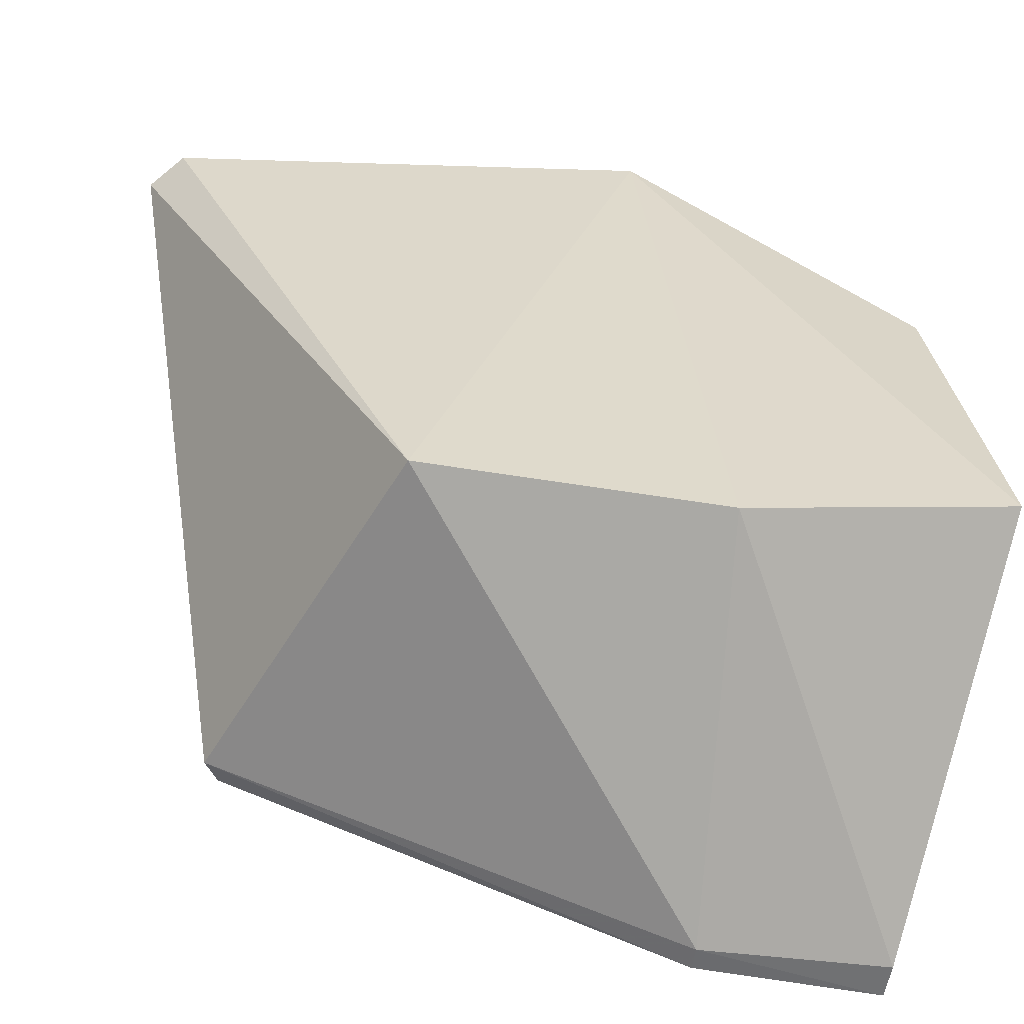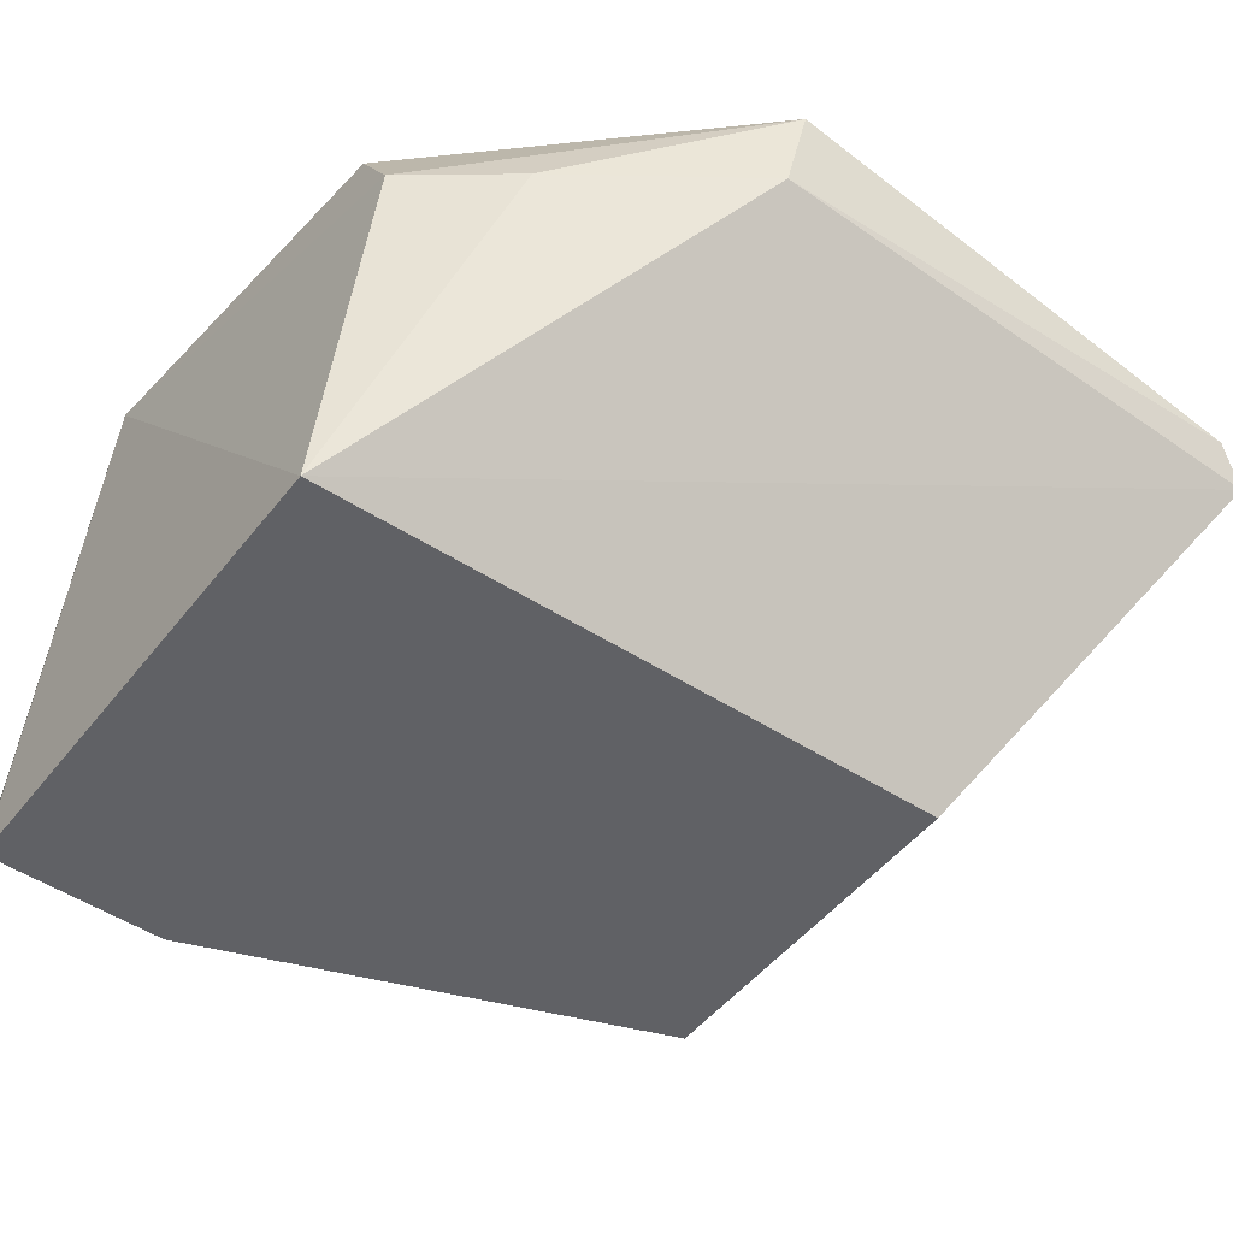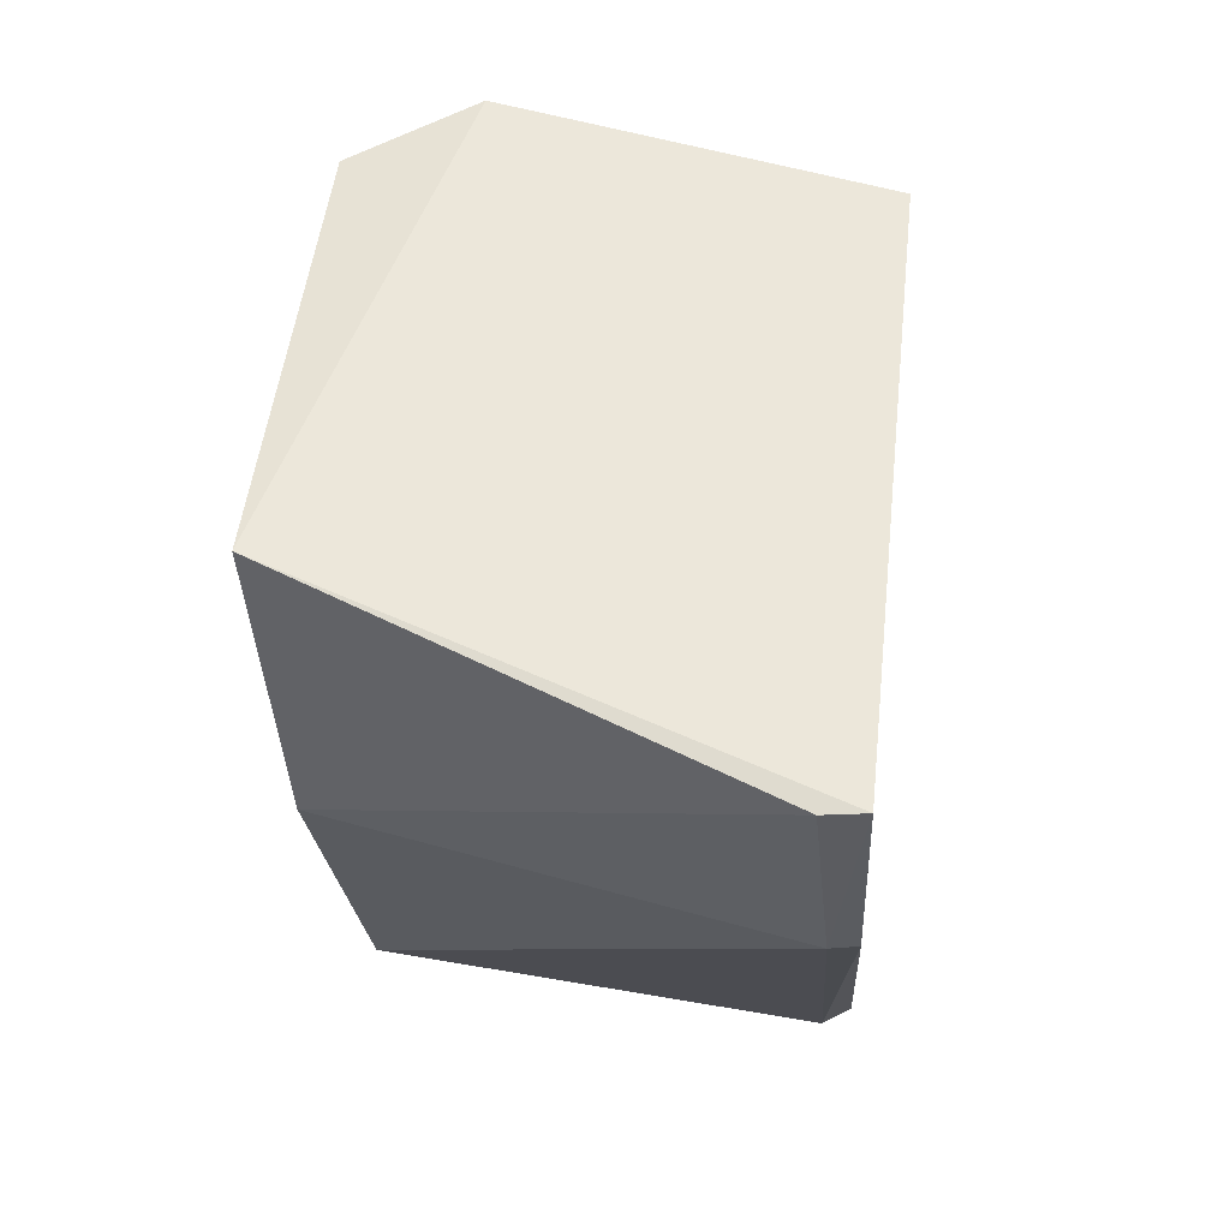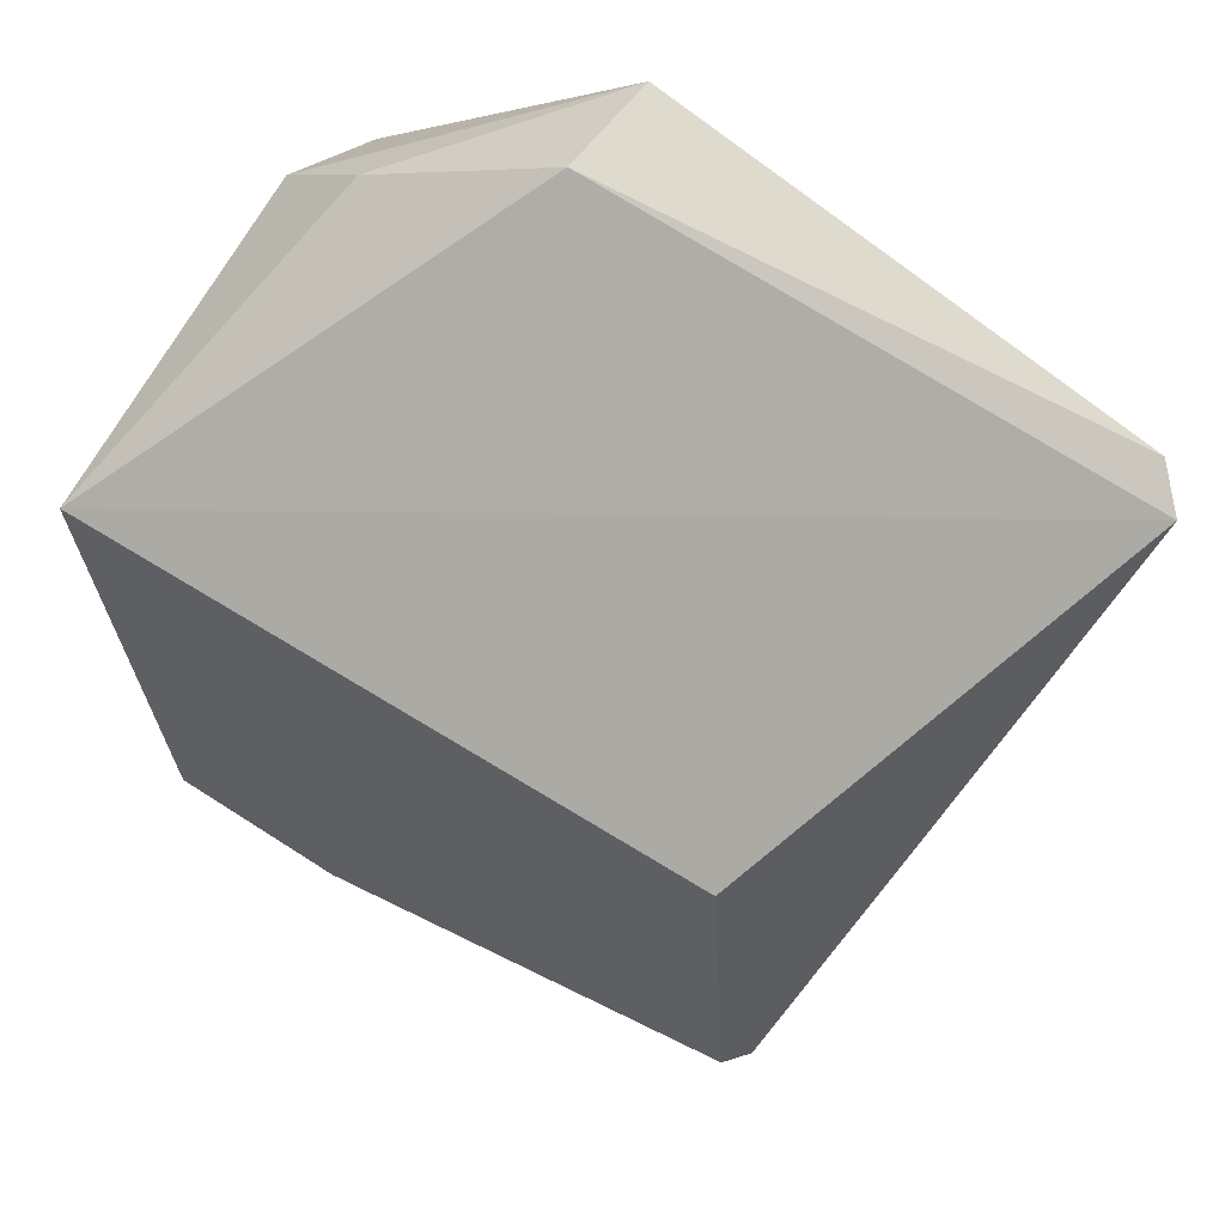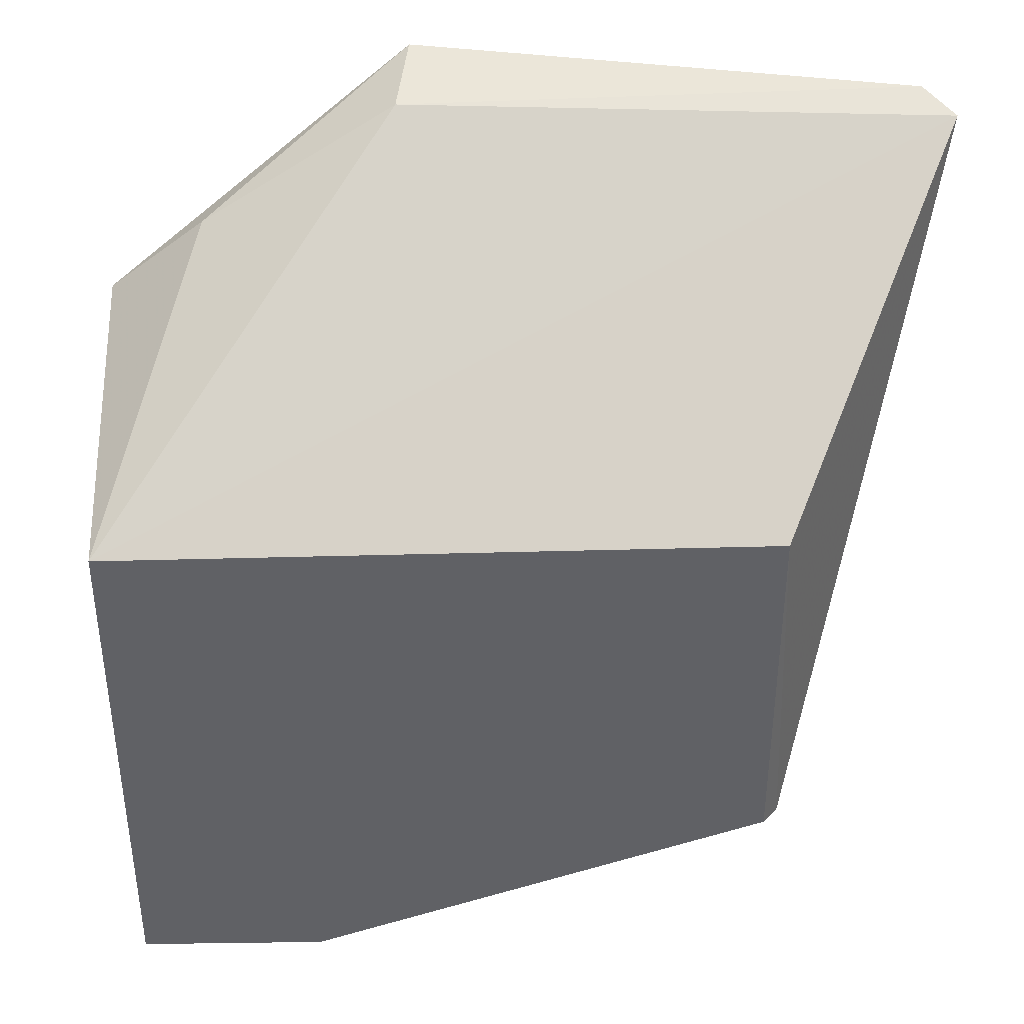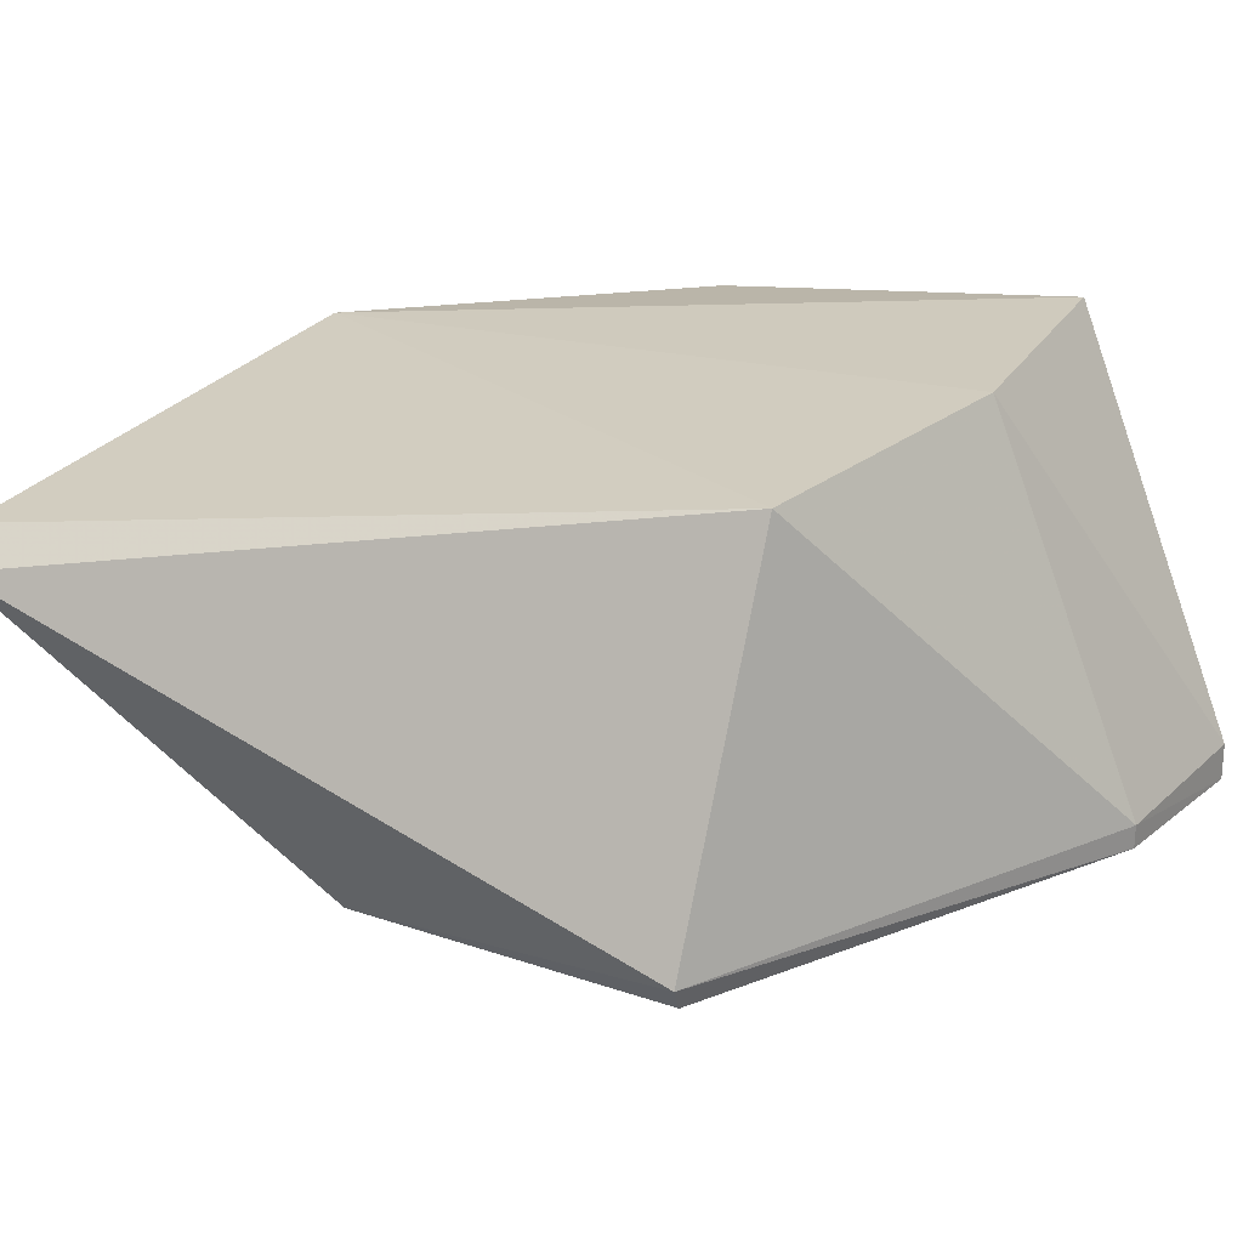
<metadata>
{"format":"obj","ext":"obj","renderer":"f3d","projection":"perspective","resolution":1024,"background":"white","views":[{"elev":-55.1,"azim":-10.1,"up":"+Y"},{"elev":-53.1,"azim":144.4,"up":"+Z"},{"elev":-34.3,"azim":92.8,"up":"+Y"},{"elev":57.9,"azim":-144.2,"up":"+Y"},{"elev":35.4,"azim":-179.8,"up":"+Y"},{"elev":23.5,"azim":-53.6,"up":"+Z"}]}
</metadata>
<code>
v -0.01345 -0.02346 0.02569
v -0.01212 -0.04024 0.02785
v -0.01384 -0.0254 0.006892
v -0.04141 -0.02527 0.00785
v -0.04734 -0.01255 0.02269
v -0.02173 -0.04882 0.00944
v -0.0133 -0.02107 0.02088
v -0.02604 -0.01199 0.02548
v -0.0487 -0.01321 0.02131
v -0.01378 -0.0488 0.009253
v -0.0414 -0.04105 0.009069
v -0.03601 -0.04097 0.02628
v -0.01745 -0.01758 0.0202
v -0.0256 -0.01284 0.02152
v -0.02345 -0.04246 0.02733
v -0.04206 -0.0413 0.01015
v -0.01381 -0.0488 0.01085
v -0.02177 -0.04885 0.01049
f 7 1 2
f 7 2 3
f 8 2 1
f 8 1 7
f 9 3 4
f 10 3 2
f 11 4 3
f 11 10 6
f 11 3 10
f 12 8 5
f 12 5 9
f 13 8 7
f 13 7 3
f 14 3 9
f 14 13 3
f 14 8 13
f 14 9 5
f 14 5 8
f 15 2 8
f 15 8 12
f 16 9 4
f 16 4 11
f 16 12 9
f 16 11 6
f 17 10 2
f 17 2 15
f 18 15 12
f 18 17 15
f 18 6 10
f 18 10 17
f 18 16 6
f 18 12 16

</code>
